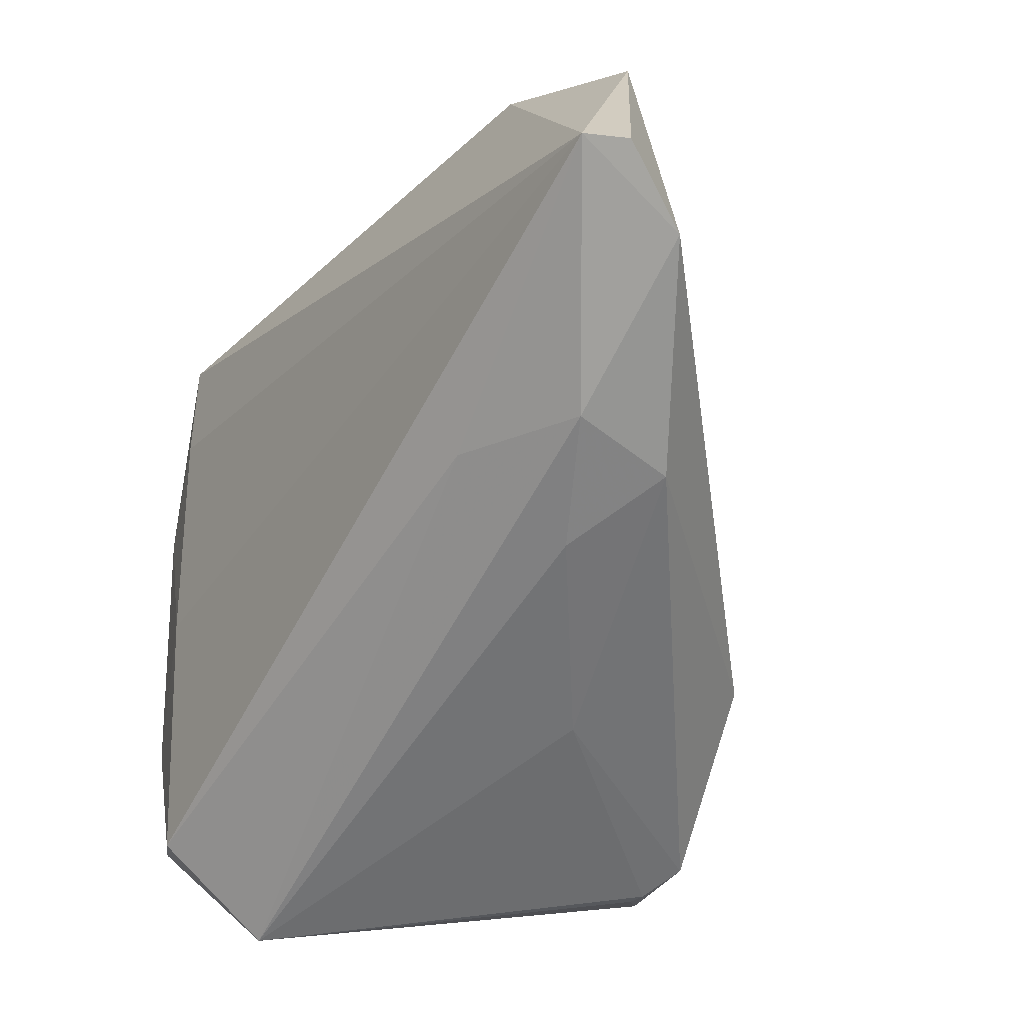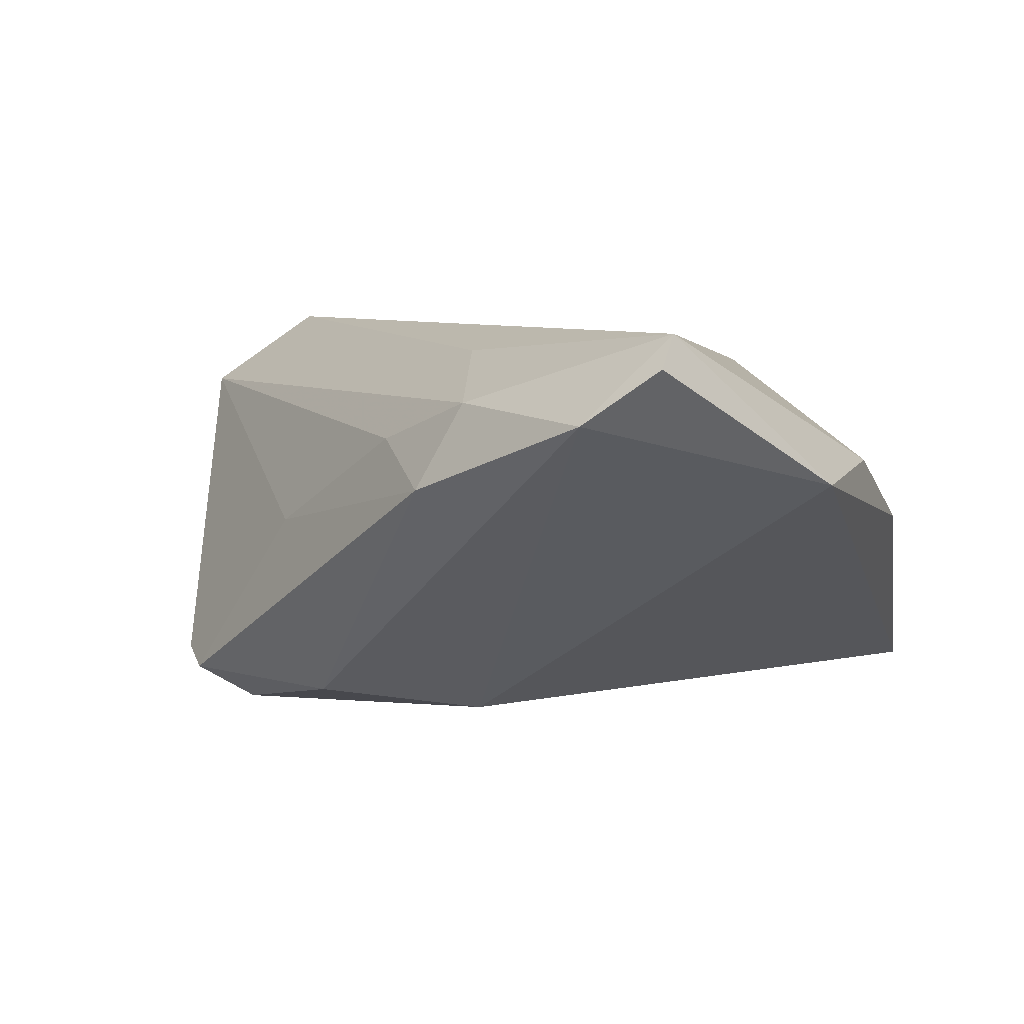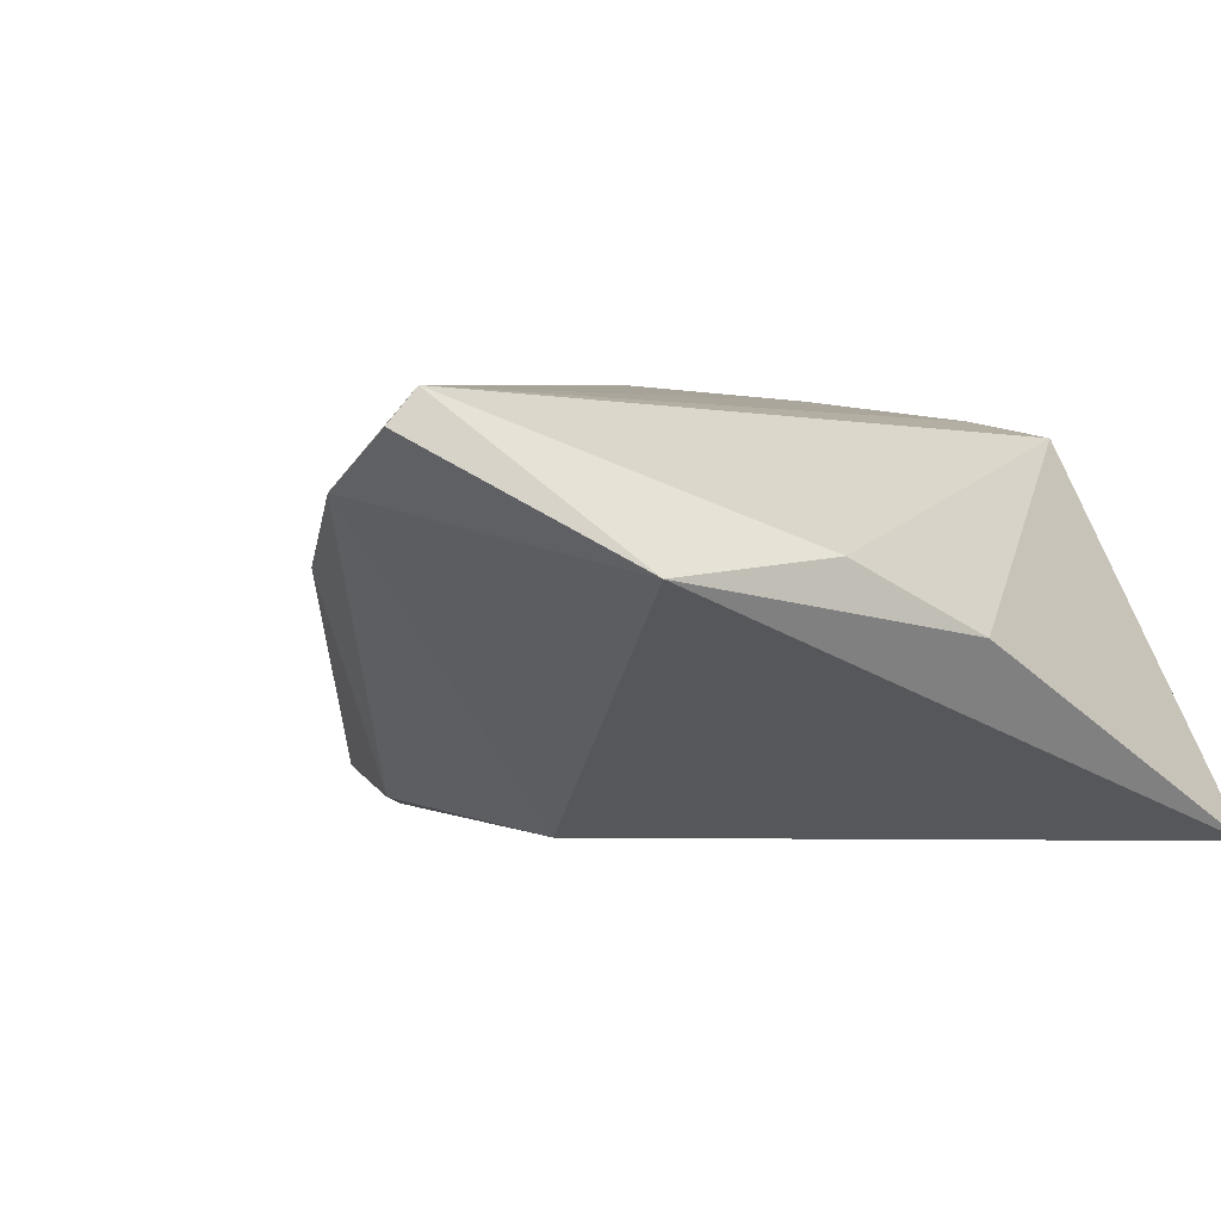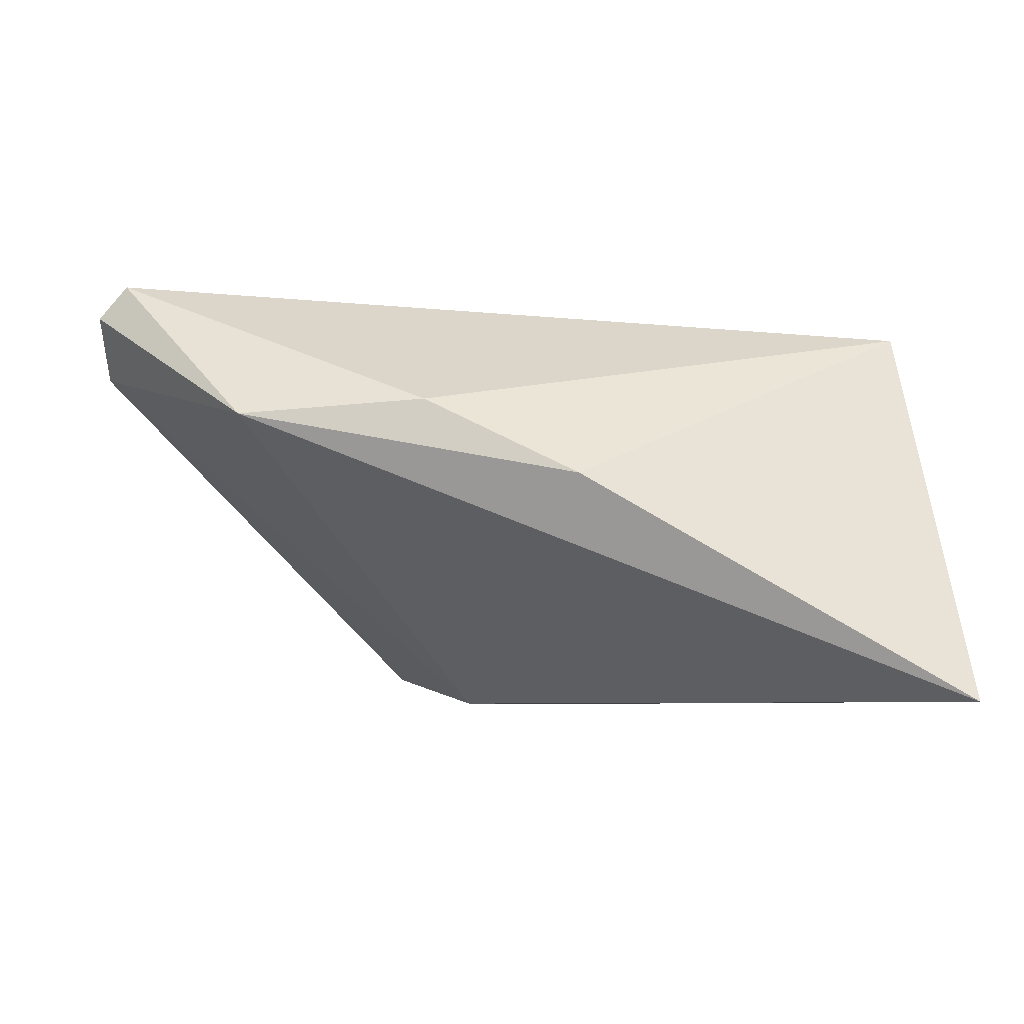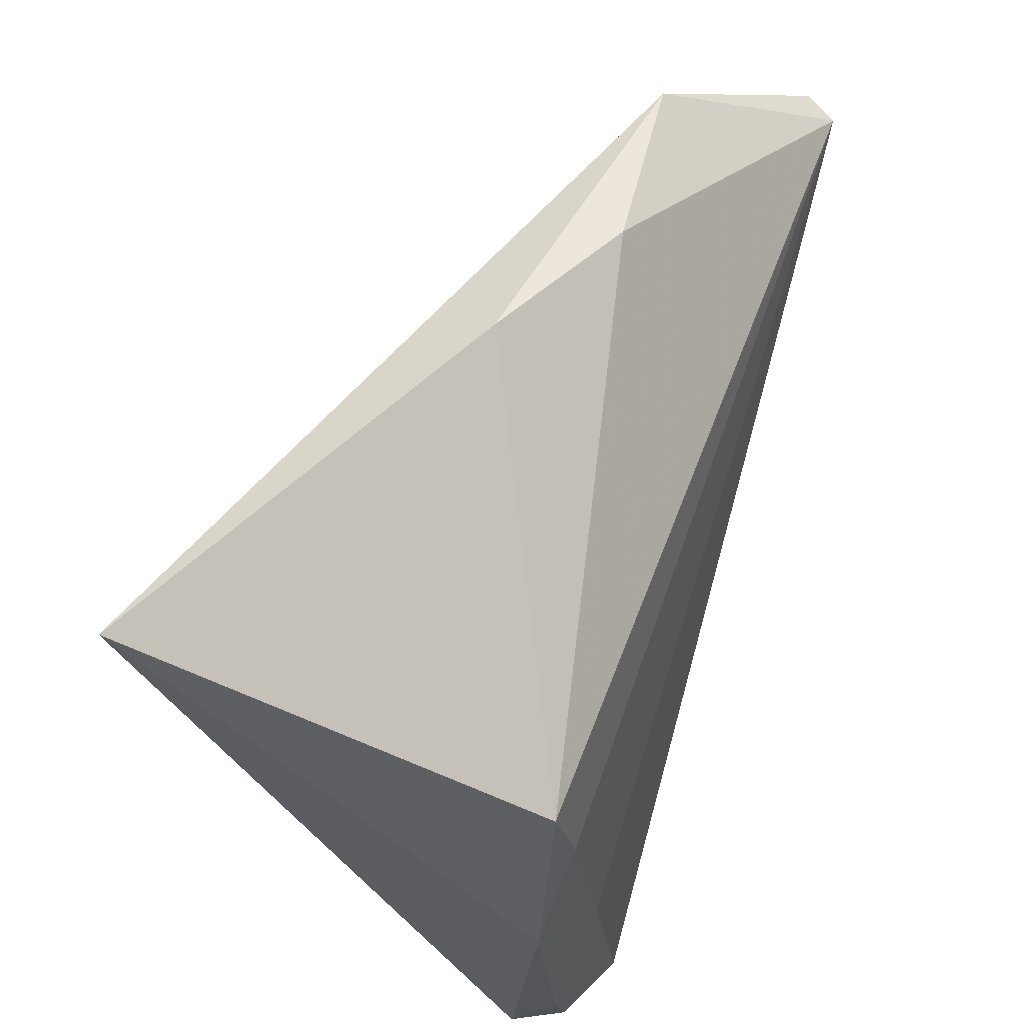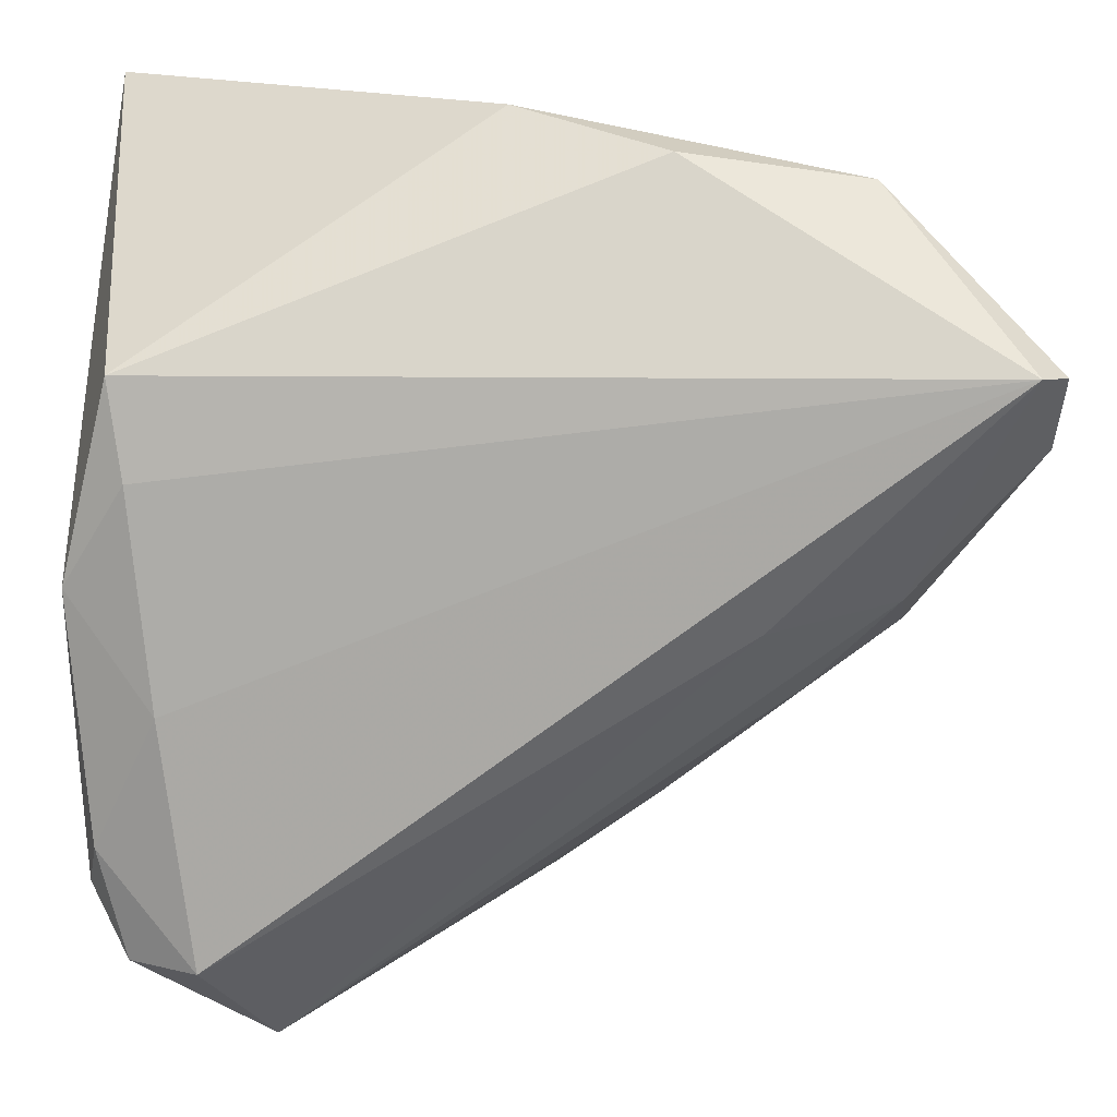
<metadata>
{"format":"obj","ext":"obj","renderer":"f3d","projection":"perspective","resolution":1024,"background":"white","views":[{"elev":-13.8,"azim":55.1,"up":"+Y"},{"elev":5.8,"azim":100.4,"up":"+Z"},{"elev":4.5,"azim":137.7,"up":"+Z"},{"elev":-5.2,"azim":177.5,"up":"+Z"},{"elev":62.0,"azim":-72.5,"up":"+Y"},{"elev":17.9,"azim":0.6,"up":"+Y"}]}
</metadata>
<code>
v 0.004972 -0.002922 -0.02246
v 0.01052 0.04106 0.007537
v -0.02816 -0.03491 -0.01345
v -0.03234 -0.04112 0.01472
v 0.002389 -0.03118 -0.02246
v 0.01033 -0.02464 -0.0002833
v -0.0389 0.01279 0.01848
v -0.04527 0.002499 0.01697
v -0.02722 -0.04416 0.01432
v 0.03317 -0.00406 0.005465
v 0.02914 0.03834 0.006311
v 0.02353 -0.009479 0.01012
v 0.01885 -0.0009381 0.0195
v 0.0129 -0.01959 -0.01945
v -0.03363 -0.03387 0.02246
v -0.001909 -0.04024 -0.01682
v -0.004645 0.04416 -0.0001168
v -0.03674 -0.00887 0.02061
v -0.0439 0.04416 -0.02246
v 0.04235 0.02354 0.02186
v -0.02683 -0.0369 -0.01157
v -0.03463 -0.03915 0.01416
v -0.02326 -0.03864 -0.008937
v 0.04513 0.01486 0.01299
v -0.01962 -0.03482 -0.01781
v 0.03192 0.0006993 0.01449
v -0.004138 -0.04045 -0.01906
v 0.04527 0.02282 0.01853
v -0.0001488 -0.03979 -0.01707
v 0.004155 -0.03732 -0.0188
v -0.04061 -0.03416 0.01879
v -0.04334 -0.02271 0.01858
v -0.04032 0.02245 0.01683
v -0.04477 -0.02806 0.01408
f 11 19 17
f 17 19 33
f 1 19 11
f 1 5 19
f 33 19 8
f 19 34 8
f 3 34 19
f 2 20 11
f 11 17 2
f 33 20 2
f 2 17 33
f 5 1 14
f 15 13 20
f 9 13 15
f 24 1 11
f 24 14 1
f 6 12 9
f 9 29 6
f 18 15 20
f 9 15 31
f 30 6 29
f 5 14 30
f 30 27 5
f 29 27 30
f 11 20 28
f 28 24 11
f 20 24 28
f 3 27 21
f 16 29 9
f 9 27 16
f 16 27 29
f 5 27 25
f 19 5 25
f 25 27 3
f 25 3 19
f 9 12 26
f 26 24 20
f 26 13 9
f 20 13 26
f 33 8 7
f 8 18 7
f 7 20 33
f 7 18 20
f 32 31 15
f 32 18 8
f 15 18 32
f 32 8 34
f 34 31 32
f 14 24 10
f 10 30 14
f 24 26 10
f 10 26 12
f 12 6 10
f 6 30 10
f 23 27 9
f 9 21 23
f 23 21 27
f 3 21 22
f 34 3 22
f 22 31 34
f 4 21 9
f 4 22 21
f 9 31 4
f 31 22 4

</code>
